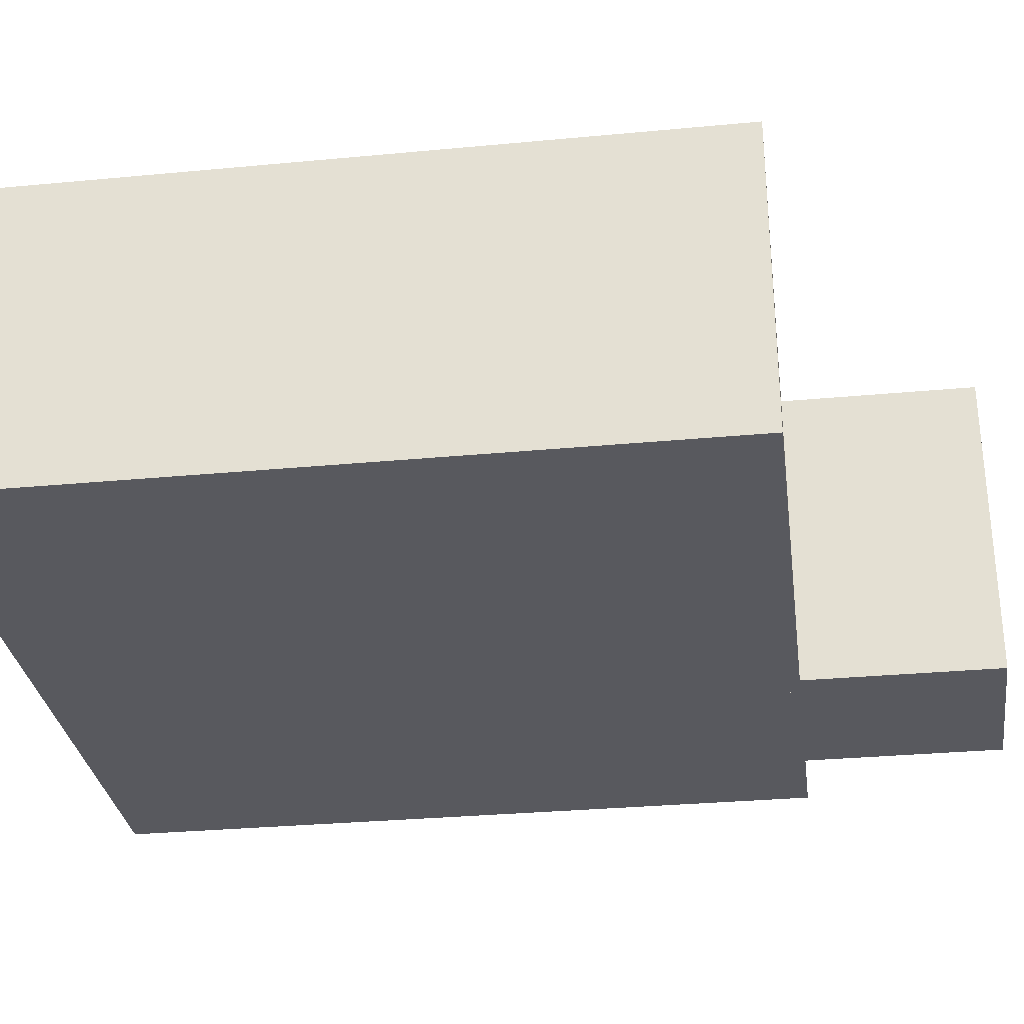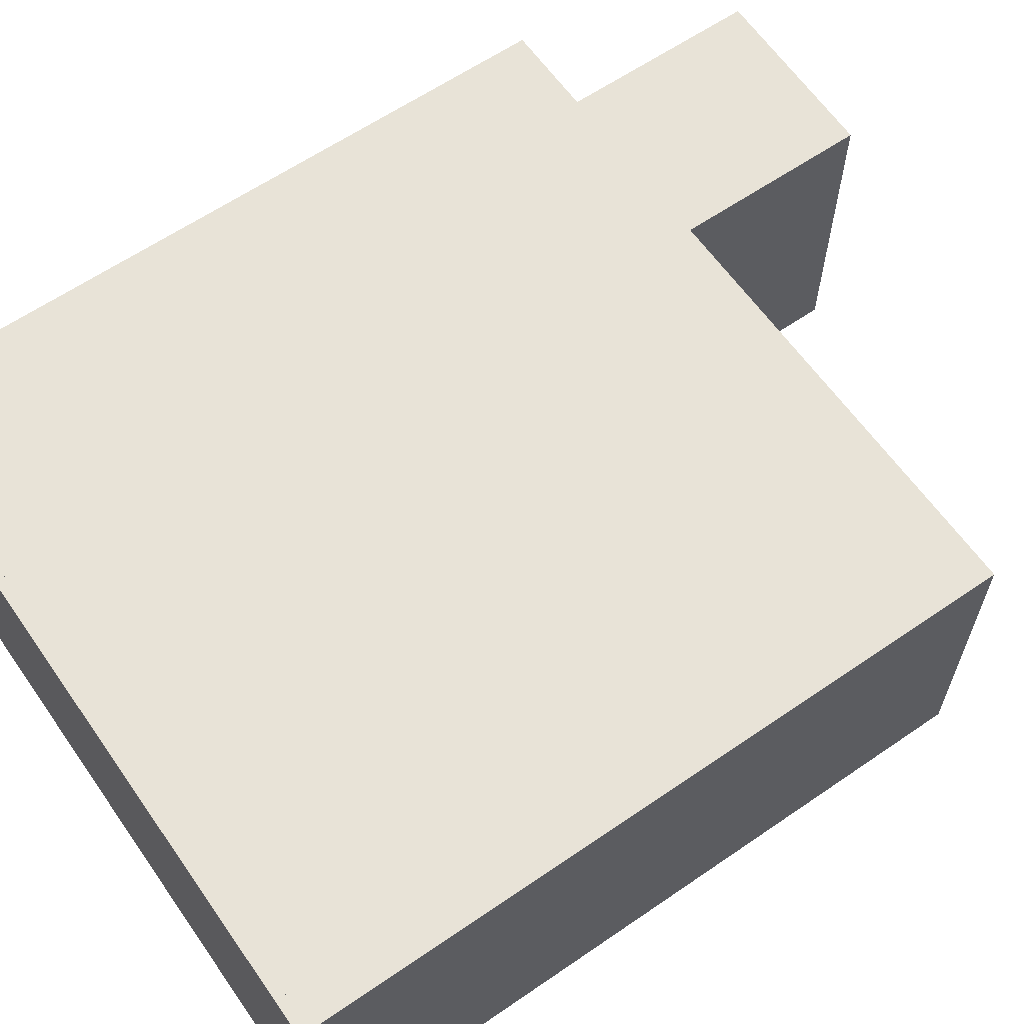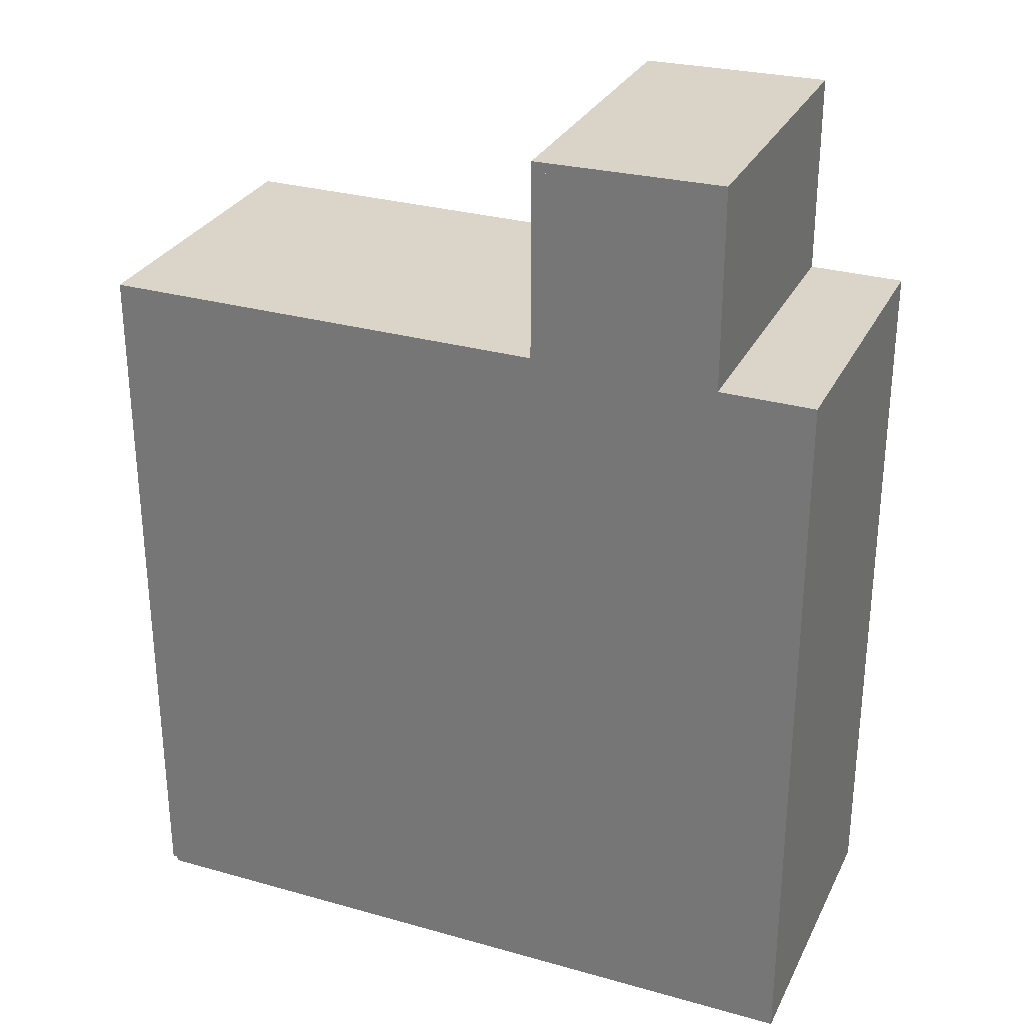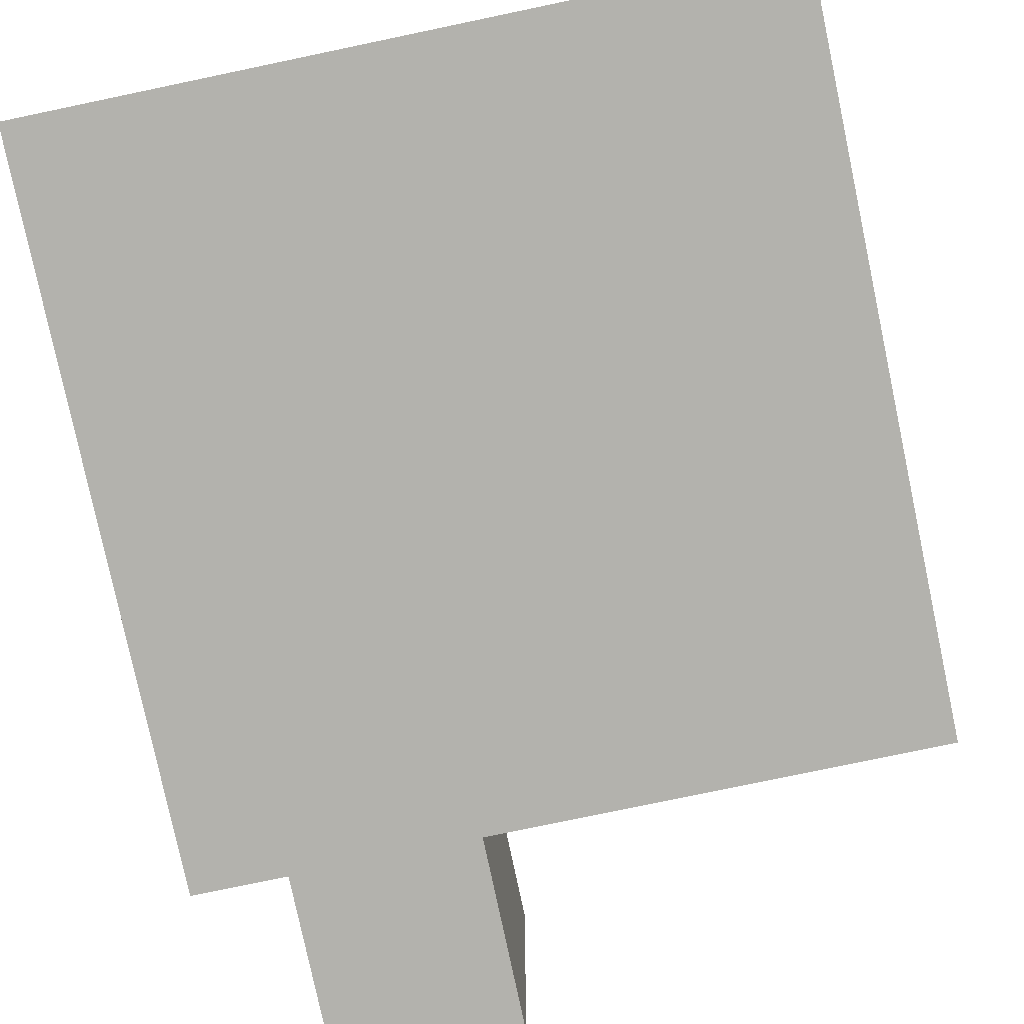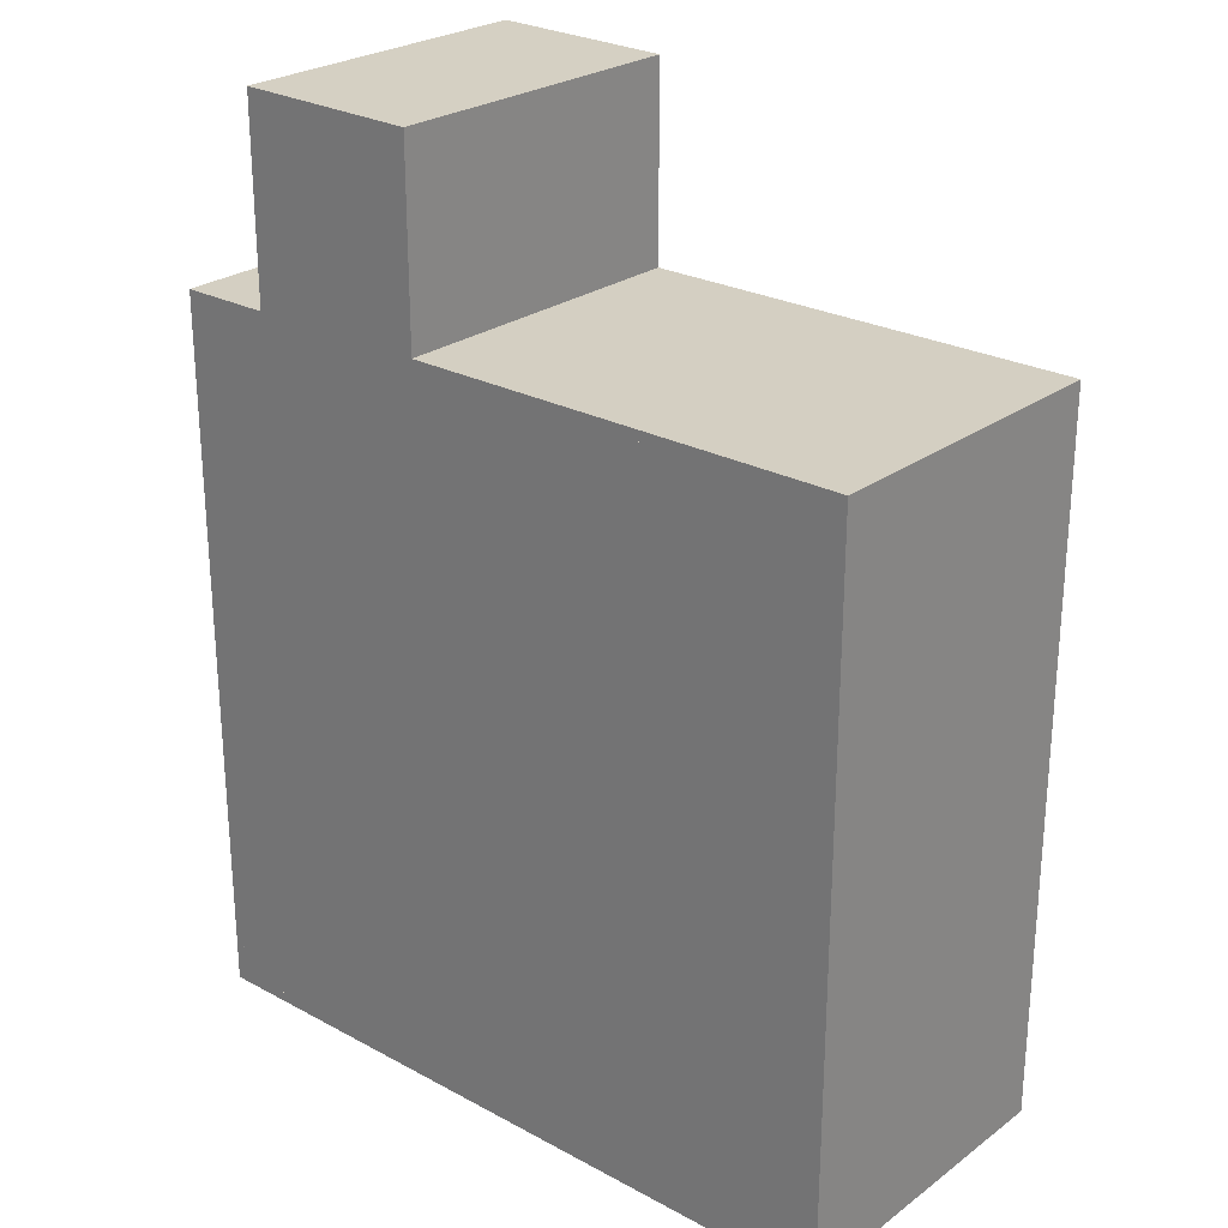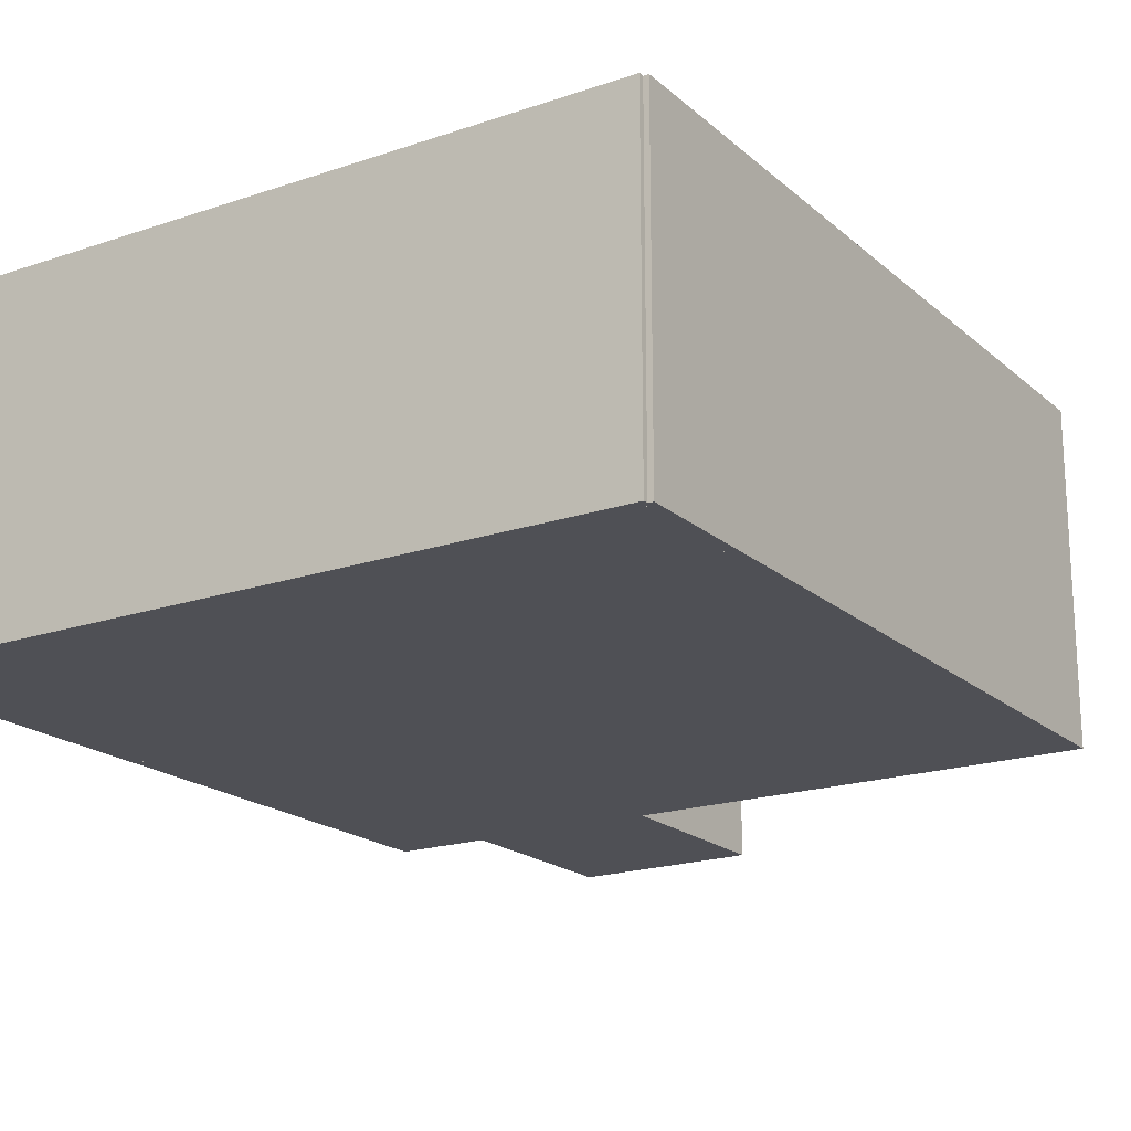
<metadata>
{"format":"obj","ext":"obj","renderer":"f3d","projection":"perspective","resolution":1024,"background":"white","views":[{"elev":-30.4,"azim":-82.2,"up":"+Y"},{"elev":62.4,"azim":-124.8,"up":"+Y"},{"elev":29.2,"azim":22.4,"up":"+Z"},{"elev":-79.4,"azim":-168.0,"up":"+Y"},{"elev":25.7,"azim":-139.1,"up":"+Z"},{"elev":-19.3,"azim":-147.2,"up":"+Y"}]}
</metadata>
<code>
g Montant_1
v 356.9 208.3 545.6
v 356.9 0 545.6
v 356.9 0 555.2
v 356.9 208.3 555.2
v 363 0 555.2
v 363 0 549.6
v 363 202.8 549.6
v 363 202.8 555.2
v 458.4 208.3 554.8
v 458.4 208.3 545.2
v 453.5 203.9 549.2
v 453.5 203.9 545.2
v 453.5 0 545.2
v 453.5 0 549.2
v 458.4 0 554.8
v 458.4 0 545.2
v 361.8 203.9 549.6
v 361.7 203.9 545.5
v 452.3 202.8 549.2
v 452.3 0 549.2
v 452.3 0 554.9
v 452.3 202.8 554.9
v 361.7 0 545.5
v 361.8 0 549.6
f 1 2 3
f 1 3 4
f 5 6 7
f 5 7 8
f 9 10 1
f 9 1 4
f 11 12 13
f 11 13 14
f 10 9 15
f 10 15 16
f 12 11 17
f 12 17 18
f 19 20 21
f 19 21 22
f 23 2 1
f 18 23 1
f 18 1 10
f 12 18 10
f 12 10 16
f 12 16 13
f 23 18 17
f 23 17 24
f 22 21 15
f 22 15 9
f 22 9 4
f 8 22 4
f 8 4 3
f 8 3 5
f 22 8 7
f 22 7 19
f 14 13 16
f 14 16 15
f 3 2 23
f 3 23 24
f 15 21 20
f 15 20 14
f 5 3 24
f 5 24 6
f 11 19 7
f 11 7 17
f 6 24 17
f 6 17 7
f 11 14 20
f 11 20 19
g room_1_2
v 479.7 0 552.5
v 337.7 0 553.1
v 337.7 0 703.2
v 479.7 0 705.1
f 25 26 27
f 25 27 28
g room_1_3
v 479.7 243.8 705.1
v 337.7 243.8 703.2
v 337.7 243.8 553.1
v 479.7 243.8 552.5
f 29 30 31
f 29 31 32
g room_2_4
v -5.765 0 -1.35
v -5.765 0 554.5
v 551.9 0 552.3
v 551.9 0 -7.357
f 33 34 35
f 33 35 36
g room_2_5
v 551.9 243.8 -7.357
v 551.9 243.8 552.3
v -5.765 243.8 554.5
v -5.765 243.8 -1.35
f 37 38 39
f 37 39 40
g wall_3_6
v -1.97 0 -5.16
v -1.955 0 -1.35
v 548 0 -3.532
f 43 42 41
f 43 41 36
g wall_3_7
v -1.939 0 2.46
v 544.2 0 0.2935
f 45 44 42
f 45 42 43
g wall_3_8
v -1.97 243.8 -5.16
v -1.955 243.8 -1.35
v 548 243.8 -3.532
f 36 41 46 37
f 41 42 47 46
f 43 36 37 48
g wall_3_9
v -1.939 243.8 2.46
v 544.2 243.8 0.2935
f 42 44 49 47
f 44 45 50 49
f 45 43 48 50
g wall_3_10
f 37 46 47
f 37 47 48
g wall_3_11
f 48 47 49
f 48 49 50
g wall_4_12
v 548 0 548.5
f 35 51 43
f 35 43 36
g wall_4_13
v 544.2 0 544.7
f 51 52 45
f 51 45 43
g wall_4_14
v 548 243.8 548.5
f 36 43 48 37
f 51 35 38 53
f 35 36 37 38
g wall_4_15
v 544.2 243.8 544.7
f 43 45 50 48
f 45 52 54 50
f 52 51 53 54
g wall_4_16
f 37 48 53
f 37 53 38
g wall_4_17
f 48 50 54
f 48 54 53
g wall_5_18
v 458.4 0 548.8
v 458.4 0 552.6
f 35 56 55
f 35 55 51
v 356.9 0 549.2
v -1.955 0 550.7
v 356.9 0 553
f 59 34 58
f 59 58 57
g wall_5_19
v 458.4 0 545
f 51 55 60
f 51 60 52
v 356.9 0 545.4
v 1.855 0 546.8
f 57 58 62
f 57 62 61
g wall_5_20
v 458.4 243.8 552.6
v 458.4 243.8 548.8
f 55 56 63 64
f 56 35 38 63
f 35 51 53 38
v -1.955 243.8 550.7
v 356.9 243.8 553
v 356.9 243.8 549.2
f 58 34 39 65
f 34 59 66 39
f 59 57 67 66
v 356.9 208.3 549.2
v 356.9 208.3 553
v 458.4 208.3 552.6
v 458.4 208.3 548.8
f 68 69 66 67
f 69 70 63 66
f 70 71 64 63
f 70 69 68
f 70 68 71
g wall_5_21
v 458.4 243.8 545
f 52 60 72 54
f 60 55 64 72
f 51 52 54 53
v 1.855 243.8 546.8
v 356.9 243.8 545.4
f 61 62 73 74
f 62 58 65 73
f 57 61 74 67
v 458.4 208.3 545
v 356.9 208.3 545.4
f 75 76 74 72
f 76 68 67 74
f 71 75 72 64
f 71 68 76
f 71 76 75
g wall_5_22
f 53 64 63
f 53 63 38
f 67 65 39
f 67 39 66
f 64 67 66
f 64 66 63
g wall_5_23
f 54 72 64
f 54 64 53
f 74 73 65
f 74 65 67
f 72 74 67
f 72 67 64
g wall_6_24
v -1.955 0 -1.35
f 58 34 33
f 58 33 77
g wall_6_25
v 1.855 0 -1.35
f 62 58 77
f 62 77 78
g wall_6_26
v -1.955 243.8 -1.35
f 77 33 40 79
f 33 34 39 40
f 34 58 65 39
g wall_6_27
v 1.855 243.8 -1.35
f 78 77 79 80
f 58 62 73 65
f 62 78 80 73
g wall_6_28
f 79 40 39
f 79 39 65
g wall_6_29
f 80 79 65
f 80 65 73
g wall_7_30
v 341.6 0 548.5
v 341.6 0 699.5
v 345.4 0 695.7
v 345.4 0 548.5
f 84 83 82
f 84 82 81
g wall_7_31
v 337.7 0 548.5
v 337.7 0 703.2
f 81 82 86
f 81 86 85
g wall_7_32
v 345.4 243.8 695.7
v 341.6 243.8 699.5
v 345.4 243.8 548.5
v 341.6 243.8 548.5
f 82 83 87 88
f 83 84 89 87
f 84 81 90 89
g wall_7_33
v 337.7 243.8 703.2
v 337.7 243.8 548.5
f 85 86 91 92
f 86 82 88 91
f 81 85 92 90
g wall_7_34
f 90 88 87
f 90 87 89
g wall_7_35
f 92 91 88
f 92 88 90
g wall_8_36
v 475.9 0 701.2
v 472.1 0 697.4
f 94 93 82
f 94 82 83
g wall_8_37
v 479.7 0 705.1
f 93 95 86
f 93 86 82
g wall_8_38
v 472.1 243.8 697.4
v 475.9 243.8 701.2
f 83 82 88 87
f 93 94 96 97
f 94 83 87 96
g wall_8_39
v 479.7 243.8 705.1
f 82 86 91 88
f 86 95 98 91
f 95 93 97 98
g wall_8_40
f 87 88 97
f 87 97 96
g wall_8_41
f 88 91 98
f 88 98 97
g wall_9_42
v 472.1 0 550.2
v 475.9 0 550.2
f 100 93 94
f 100 94 99
g wall_9_43
v 479.7 0 550.2
f 101 95 93
f 101 93 100
g wall_9_44
v 472.1 243.8 550.2
v 475.9 243.8 550.2
f 99 94 96 102
f 94 93 97 96
f 100 99 102 103
g wall_9_45
v 479.7 243.8 550.2
f 93 95 98 97
f 95 101 104 98
f 101 100 103 104
g wall_9_46
f 102 96 97
f 102 97 103
g wall_9_47
f 103 97 98
f 103 98 104

</code>
